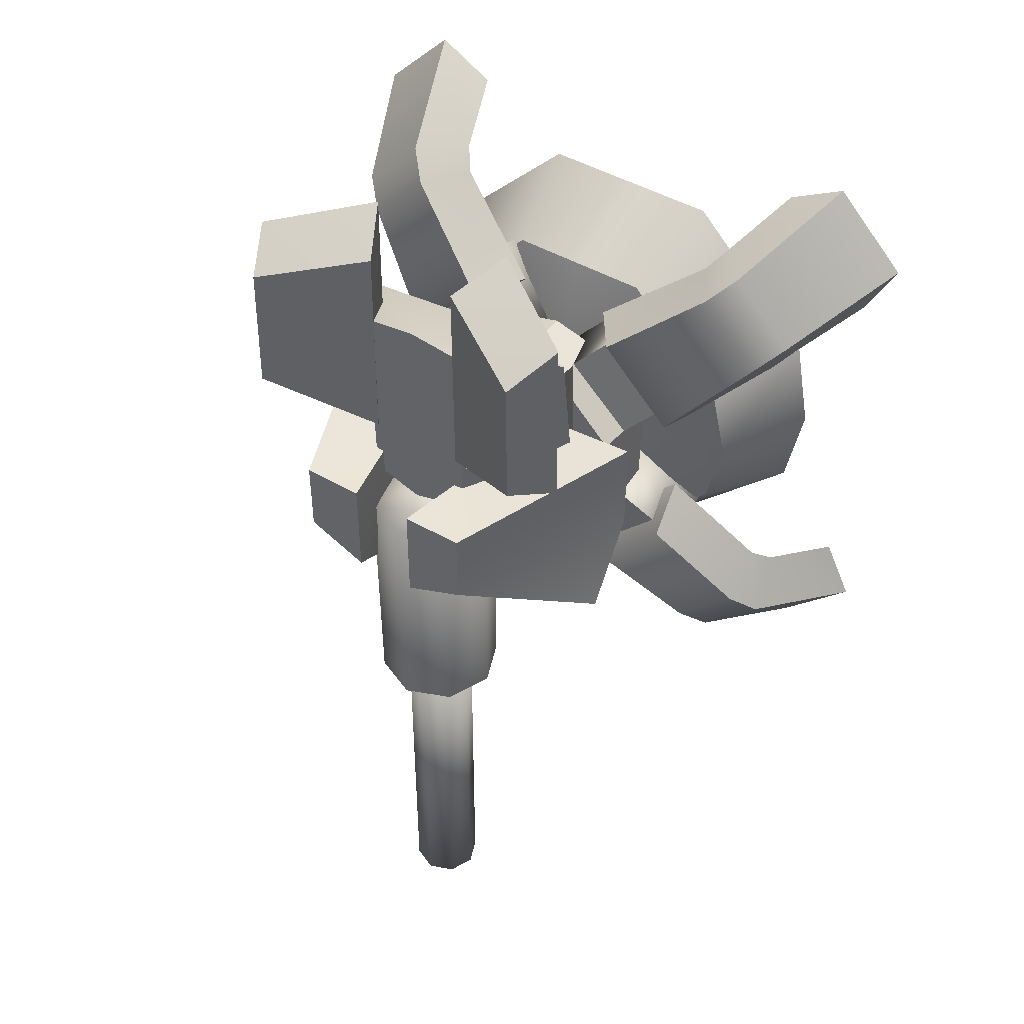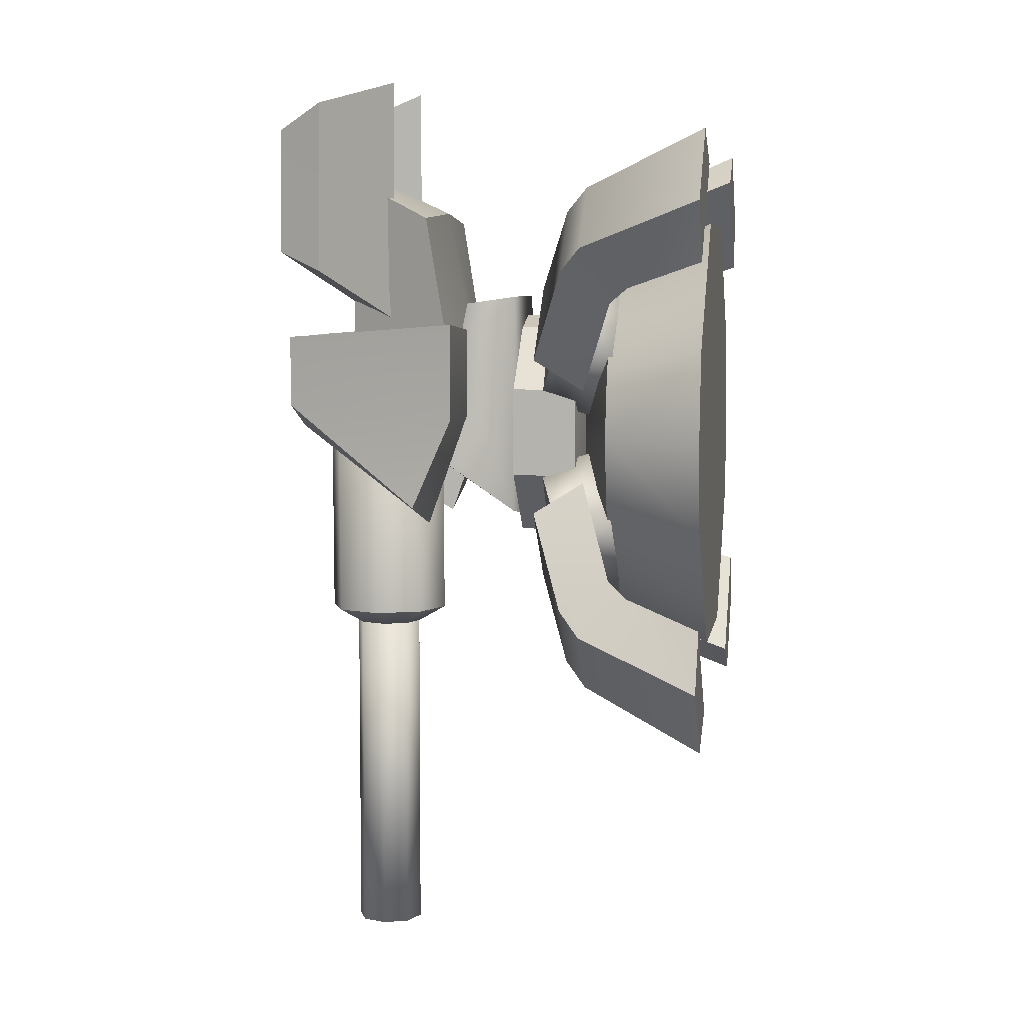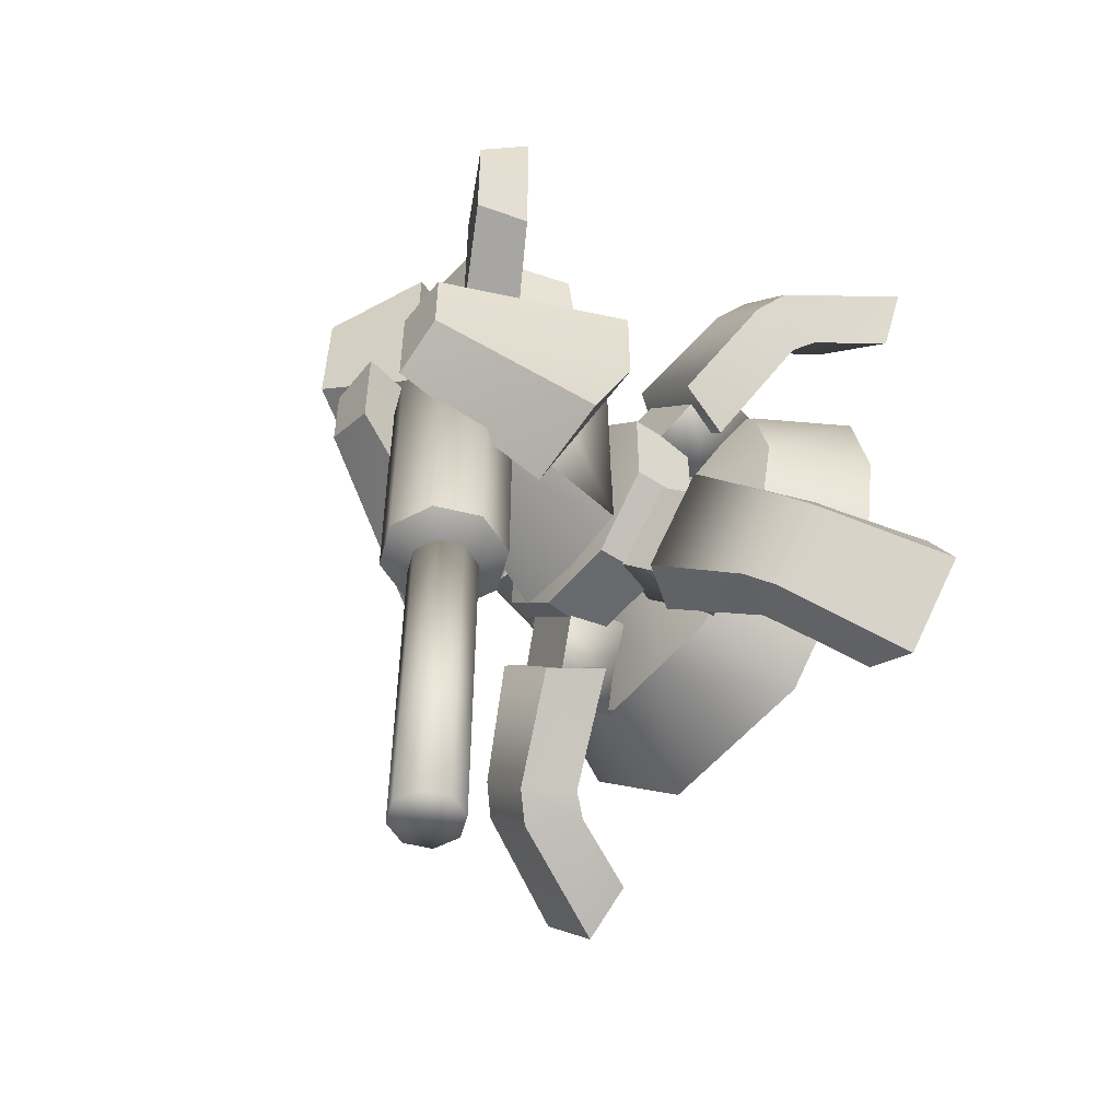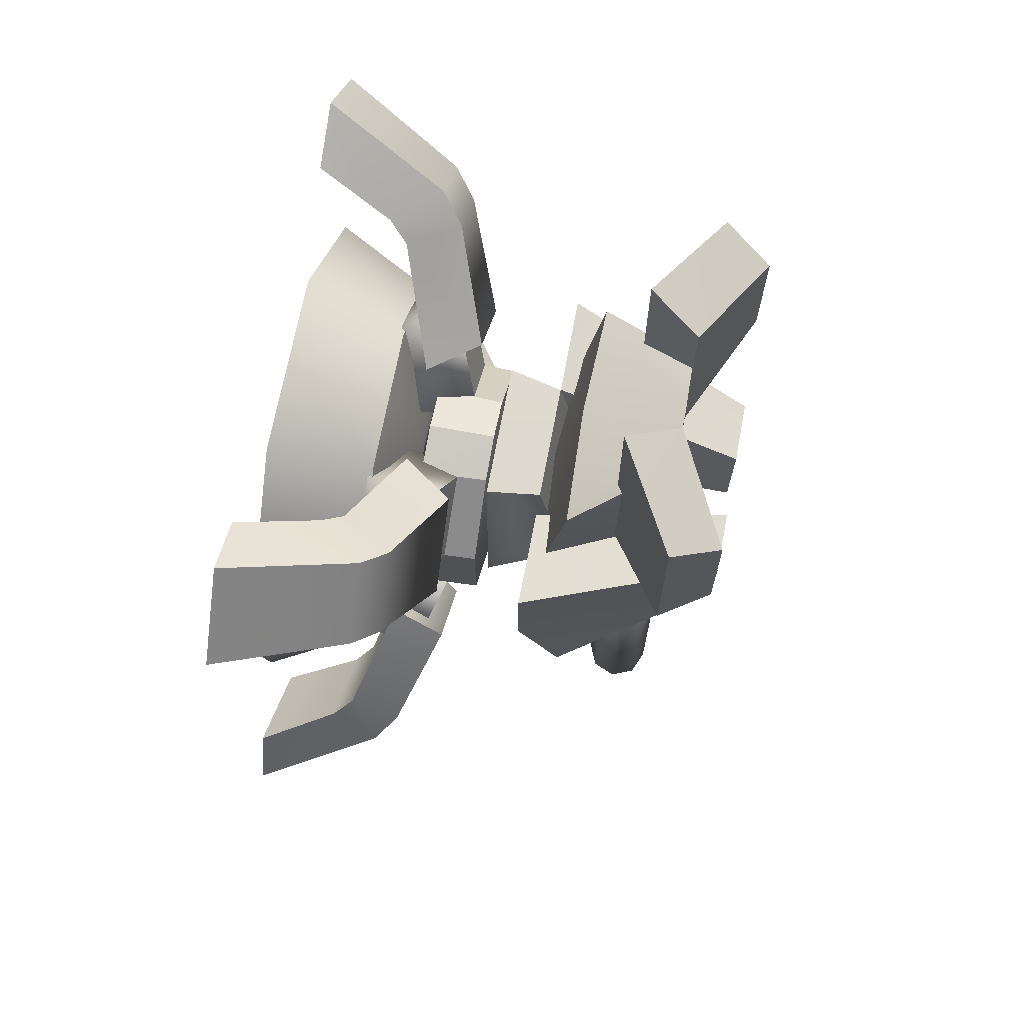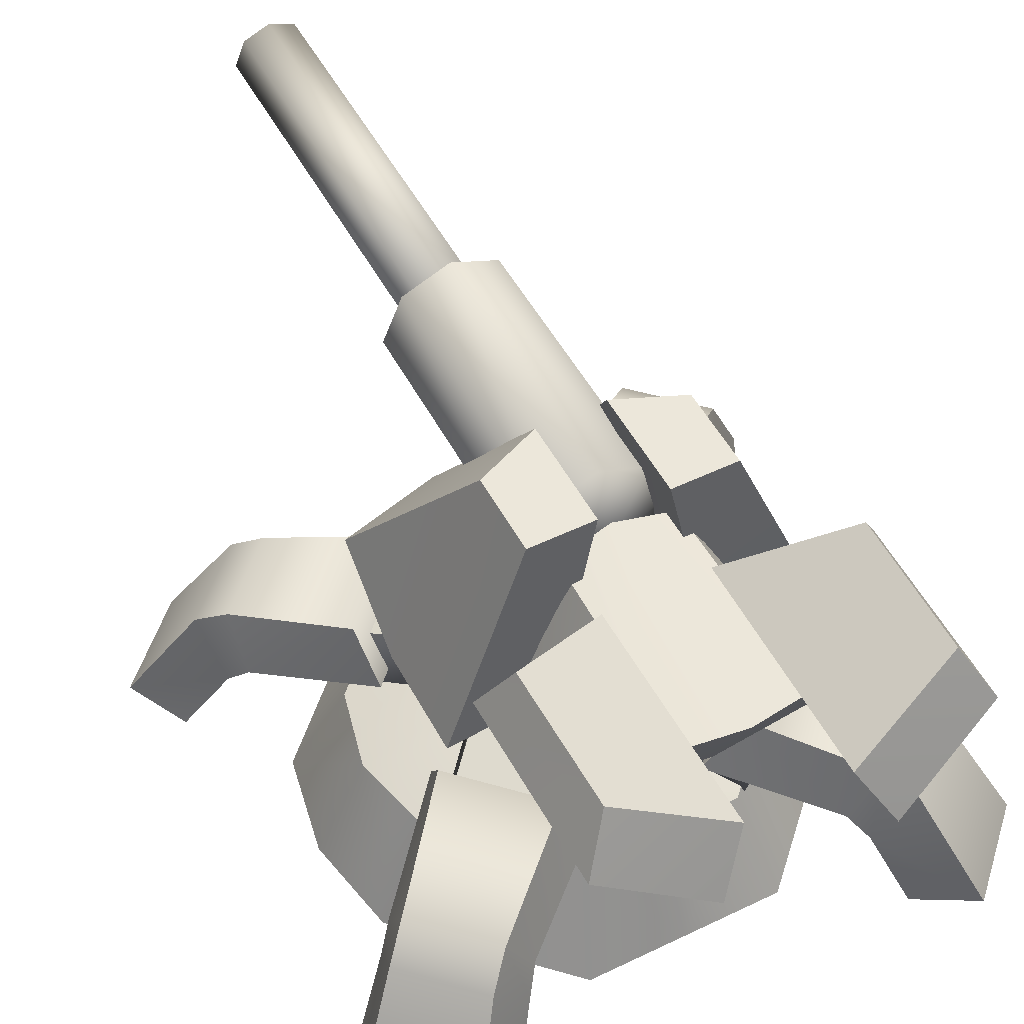
<metadata>
{"format":"obj","ext":"obj","renderer":"f3d","projection":"perspective","resolution":1024,"background":"white","views":[{"elev":44.9,"azim":34.4,"up":"+Y"},{"elev":6.1,"azim":99.0,"up":"+Y"},{"elev":-52.3,"azim":52.4,"up":"+Y"},{"elev":70.4,"azim":-79.2,"up":"+Y"},{"elev":51.6,"azim":152.4,"up":"+Z"}]}
</metadata>
<code>
g body
v 1.923 -1.429 0.7598
v 1.81 -2.284 -0.1344
v 1.467 -1.88 0.7598
v 2.341 -1.752 -0.1344
v 1.191 -1.817 0.4156
v 1.395 -2.05 -0.1392
v 1.848 -1.141 0.4156
v 2.12 -1.325 -0.1392
v 1.302 -1.712 0.9238
v 1.175 -0.5944 1.199
v 1.756 -1.259 0.9206
v 0.6304 -1.139 1.2
v 1.739 -1.029 0.5577
v 1.112 -0.3603 0.8257
v 1.086 -1.683 0.5517
v 0.3652 -1.107 0.8263
v 0 1.624 -0.1075
v 0 -0.01227 -0.1075
v 0.6749 1.624 -0.1075
v 1.633 -0.69 -0.1075
v 0.6749 -1.648 -0.1075
v 1.761 -0.01106 -0.1075
v 1.633 0.6654 -0.1075
v 0.5317 1.278 0.6231
v 0 1.278 0.6231
v 1.288 -0.5467 0.6231
v 0.5317 -1.303 0.6231
v 1.416 -0.01106 0.6231
v 1.288 0.5222 0.6231
v 0.2645 0.6329 0.8511
v 0 0.6329 0.8511
v 0.6424 -0.2795 0.8511
v 0.2645 -0.6574 0.8511
v 0.695 -0.00829 0.8511
v 0.6424 0.255 0.8511
v 0 -0.01227 0.9541
v 0 -0.6574 0.8511
v 0 -1.648 -0.1075
v 0 -1.303 0.6231
v 0.7361 -0.2785 1.211
v 0.7661 -1.268 0.9965
v 0.2658 -0.7579 1.226
v 1.237 -0.7898 0.9839
v 0.7574 -0.1552 0.8043
v 1.218 -0.6263 0.5754
v 0.6102 -1.257 0.5905
v 0.1528 -0.7726 0.8133
v 0 0.00484 1.543
v 0 0.9094 1.414
v 0.3224 0.8162 1.414
v 0 -0.8068 1.412
v 0.3225 -0.8068 1.412
v 0.7976 -0.3312 1.414
v 0.7976 0.3409 1.414
v 0.3452 0.8094 0.9221
v 0 0.9026 0.9221
v 0 -0.8136 0.9209
v 0.3453 -0.8136 0.9209
v 0.8205 -0.338 0.9221
v 0.8205 0.3341 0.9221
v 0 -0.00133 0.7939
v 1.467 1.866 0.7598
v 1.81 2.27 -0.1344
v 1.923 1.415 0.7598
v 2.341 1.738 -0.1344
v 1.191 1.803 0.4156
v 1.395 2.036 -0.1392
v 2.12 1.311 -0.1392
v 1.848 1.127 0.4156
v 1.756 1.245 0.9206
v 1.175 0.5803 1.199
v 1.302 1.697 0.9238
v 0.6304 1.125 1.2
v 1.112 0.3462 0.8257
v 1.739 1.015 0.5577
v 0.3652 1.093 0.8263
v 1.086 1.669 0.5517
v 0.2658 0.7395 1.226
v 0.7661 1.25 0.9965
v 0.7361 0.2601 1.211
v 1.237 0.7714 0.9839
v 0.7574 0.1367 0.8043
v 1.218 0.6079 0.5754
v 0.1528 0.7542 0.8133
v 0.6102 1.239 0.5905
v -1.923 -1.429 0.7598
v -1.467 -1.88 0.7598
v -1.81 -2.284 -0.1344
v -2.341 -1.752 -0.1344
v -1.191 -1.817 0.4156
v -1.395 -2.05 -0.1392
v -2.12 -1.325 -0.1392
v -1.848 -1.141 0.4156
v -1.302 -1.712 0.9238
v -1.756 -1.259 0.9206
v -1.175 -0.5944 1.199
v -0.6304 -1.139 1.2
v -1.739 -1.029 0.5577
v -1.112 -0.3603 0.8257
v -0.3652 -1.107 0.8263
v -1.086 -1.683 0.5517
v -0.6749 1.624 -0.1075
v -1.633 -0.69 -0.1075
v -0.6749 -1.648 -0.1075
v -1.633 0.6654 -0.1075
v -1.761 -0.01105 -0.1075
v -0.5317 1.278 0.6231
v -1.288 -0.5467 0.6231
v -0.5317 -1.303 0.6231
v -1.416 -0.01105 0.6231
v -1.288 0.5222 0.6231
v -0.2645 0.6329 0.8511
v -0.6424 -0.2795 0.8511
v -0.2645 -0.6574 0.8511
v -0.695 -0.00829 0.8511
v -0.6424 0.255 0.8511
v -0.7361 -0.2785 1.211
v -0.2658 -0.7579 1.226
v -0.7661 -1.268 0.9965
v -1.237 -0.7898 0.9839
v -0.7574 -0.1552 0.8043
v -1.218 -0.6263 0.5754
v -0.1528 -0.7726 0.8133
v -0.6102 -1.257 0.5905
v -0.3224 0.8162 1.414
v -0.3225 -0.8068 1.412
v -0.7976 -0.3312 1.414
v -0.7976 0.3409 1.414
v -0.3452 0.8094 0.9221
v -0.3453 -0.8136 0.9209
v -0.8205 -0.338 0.9221
v -0.8205 0.3341 0.9221
v -1.467 1.866 0.7598
v -1.923 1.415 0.7598
v -1.81 2.27 -0.1344
v -2.341 1.738 -0.1344
v -1.191 1.803 0.4156
v -1.395 2.036 -0.1392
v -2.12 1.311 -0.1392
v -1.848 1.127 0.4156
v -1.756 1.245 0.9206
v -1.302 1.697 0.9238
v -1.175 0.5803 1.199
v -0.6304 1.125 1.2
v -1.112 0.3462 0.8257
v -1.739 1.015 0.5577
v -0.3652 1.093 0.8263
v -1.086 1.669 0.5517
v -0.2658 0.7395 1.226
v -0.7361 0.2601 1.211
v -0.7661 1.25 0.9965
v -1.237 0.7714 0.9839
v -0.7574 0.1367 0.8043
v -1.218 0.6079 0.5754
v -0.1528 0.7542 0.8133
v -0.6102 1.239 0.5905
f 3 2 1
f 4 1 2
f 5 2 3
f 2 5 6
f 8 7 4
f 1 4 7
f 11 10 9
f 12 9 10
f 14 10 13
f 11 13 10
f 16 15 12
f 9 12 15
f 9 3 11
f 1 11 3
f 11 1 13
f 7 13 1
f 15 5 9
f 3 9 5
f 19 18 17
f 21 18 20
f 23 22 18
f 22 20 18
f 23 18 19
f 25 24 17
f 19 17 24
f 20 26 21
f 27 21 26
f 26 20 28
f 22 28 20
f 22 23 28
f 29 28 23
f 19 24 23
f 29 23 24
f 31 30 25
f 24 25 30
f 26 32 27
f 33 27 32
f 26 28 32
f 34 32 28
f 34 28 35
f 29 35 28
f 24 30 29
f 35 29 30
f 30 31 36
f 33 36 37
f 33 32 36
f 34 35 36
f 35 30 36
f 32 34 36
f 10 14 12
f 16 12 14
f 21 38 18
f 21 27 39
f 39 38 21
f 27 33 39
f 37 39 33
f 8 6 7
f 5 7 6
f 4 2 8
f 6 8 2
f 13 15 14
f 16 14 15
f 7 5 13
f 15 13 5
f 42 41 40
f 43 40 41
f 40 43 44
f 45 44 43
f 47 46 42
f 41 42 46
f 46 45 41
f 43 41 45
f 50 49 48
f 52 48 51
f 52 53 48
f 54 50 48
f 53 54 48
f 56 49 55
f 50 55 49
f 58 52 57
f 51 57 52
f 59 53 58
f 52 58 53
f 55 50 60
f 54 60 50
f 60 54 59
f 53 59 54
f 61 56 55
f 57 61 58
f 61 59 58
f 61 55 60
f 61 60 59
f 64 63 62
f 63 64 65
f 62 63 66
f 67 66 63
f 65 69 68
f 69 65 64
f 72 71 70
f 71 72 73
f 75 71 74
f 71 75 70
f 73 77 76
f 77 73 72
f 70 62 72
f 62 70 64
f 75 64 70
f 64 75 69
f 72 66 77
f 66 72 62
f 73 74 71
f 74 73 76
f 69 67 68
f 67 69 66
f 68 63 65
f 63 68 67
f 74 77 75
f 77 74 76
f 75 66 69
f 66 75 77
f 47 44 46
f 45 46 44
f 42 40 47
f 44 47 40
f 80 79 78
f 79 80 81
f 82 81 80
f 81 82 83
f 78 85 84
f 85 78 79
f 79 83 85
f 83 79 81
f 85 82 84
f 82 85 83
f 84 80 78
f 80 84 82
f 88 87 86
f 86 89 88
f 88 90 87
f 90 88 91
f 93 92 89
f 89 86 93
f 96 95 94
f 94 97 96
f 96 99 98
f 98 95 96
f 101 100 97
f 97 94 101
f 87 94 95
f 95 86 87
f 86 95 98
f 98 93 86
f 90 101 94
f 94 87 90
f 18 102 17
f 18 104 103
f 106 105 18
f 103 106 18
f 18 105 102
f 107 25 17
f 17 102 107
f 108 103 104
f 104 109 108
f 103 108 110
f 110 106 103
f 105 106 110
f 110 111 105
f 107 102 105
f 105 111 107
f 112 31 25
f 25 107 112
f 113 108 109
f 109 114 113
f 110 108 113
f 113 115 110
f 110 115 116
f 116 111 110
f 112 107 111
f 111 116 112
f 31 112 36
f 36 114 37
f 113 114 36
f 116 115 36
f 112 116 36
f 115 113 36
f 99 96 97
f 97 100 99
f 38 104 18
f 109 104 39
f 38 39 104
f 114 109 39
f 39 37 114
f 91 92 93
f 93 90 91
f 88 89 92
f 92 91 88
f 101 98 99
f 99 100 101
f 90 93 98
f 98 101 90
f 119 118 117
f 117 120 119
f 120 117 121
f 121 122 120
f 124 123 118
f 118 119 124
f 122 124 119
f 119 120 122
f 49 125 48
f 48 126 51
f 127 126 48
f 125 128 48
f 128 127 48
f 49 56 129
f 129 125 49
f 126 130 57
f 57 51 126
f 127 131 130
f 130 126 127
f 125 129 132
f 132 128 125
f 128 132 131
f 131 127 128
f 56 61 129
f 61 57 130
f 131 61 130
f 129 61 132
f 132 61 131
f 135 134 133
f 134 135 136
f 135 133 137
f 137 138 135
f 140 136 139
f 136 140 134
f 143 142 141
f 142 143 144
f 143 146 145
f 146 143 141
f 148 144 147
f 144 148 142
f 133 141 142
f 141 133 134
f 134 146 141
f 146 134 140
f 137 142 148
f 142 137 133
f 145 144 143
f 144 145 147
f 138 140 139
f 140 138 137
f 135 139 136
f 139 135 138
f 148 145 146
f 145 148 147
f 137 146 140
f 146 137 148
f 121 123 124
f 124 122 121
f 117 118 123
f 123 121 117
f 151 150 149
f 150 151 152
f 152 153 150
f 153 152 154
f 156 149 155
f 149 156 151
f 154 151 156
f 151 154 152
f 153 156 155
f 156 153 154
f 150 155 149
f 155 150 153
g head
v 0 1.005 1.845
v 0.4378 0.5952 1.927
v 0 0.5952 1.927
v 0.4289 1.005 1.845
v 0.3516 0.4934 2.327
v 0 0.4934 2.327
v 0.3516 -0.06778 2.357
v 0 -0.1458 2.357
v 0.5331 -0.642 1.456
v 0 -0.72 1.456
v 0 1.065 1.456
v 0.4974 1.058 1.456
v 0.3883 0.5708 2.773
v 0.7968 0.4717 1.904
v 0 0.3848 1.805
v 0 0.4995 2.809
v 0.4179 1.999 2.779
v 0.8264 1.672 2.101
v 0 2.059 2.79
v 0 1.732 2.071
v 0.5184 -0.7548 2.145
v 1.236 0.1217 1.835
v 0.5184 0.1143 1.835
v 1.194 -0.5675 2.145
v 1.236 0.8487 1.835
v 0.5184 0.799 1.835
v 0.672 0.7389 3.242
v 0.2289 0.7392 3.243
v 0.672 0.193 3.242
v 0.2289 0.00602 3.243
v 0.5441 2.741 2.41
v 0.5564 0.8807 2.417
v 1.254 2.533 2.841
v 1.267 1.258 2.849
v 0.3375 2.552 2.784
v 0.3497 1.027 2.791
v 1.07 2.344 3.188
v 1.084 1.406 3.196
v -0.4378 0.5952 1.927
v -0.4289 1.005 1.845
v -0.3516 0.4934 2.327
v -0.3516 -0.06777 2.357
v -0.5331 -0.642 1.456
v -0.4974 1.058 1.456
v -0.3883 0.5708 2.773
v -0.7968 0.4718 1.904
v -0.4179 1.999 2.779
v -0.8264 1.672 2.101
v -0.5184 -0.7547 2.145
v -0.5184 0.1143 1.835
v -1.236 0.1217 1.835
v -1.194 -0.5675 2.145
v -0.5184 0.799 1.835
v -1.236 0.8487 1.835
v -0.2289 0.7392 3.243
v -0.672 0.7389 3.242
v -0.2289 0.00602 3.243
v -0.672 0.193 3.242
v -0.5441 2.741 2.41
v -1.254 2.533 2.841
v -0.5564 0.8807 2.417
v -1.267 1.258 2.849
v -0.3375 2.552 2.784
v -0.3497 1.027 2.791
v -1.07 2.344 3.188
v -1.084 1.406 3.196
f 159 158 157
f 158 160 157
f 162 161 159
f 161 158 159
f 164 163 162
f 163 161 162
f 166 165 164
f 165 163 164
f 157 160 167
f 160 168 167
f 163 165 158
f 161 163 158
f 165 168 158
f 168 160 158
f 171 170 169
f 171 169 172
f 169 174 173
f 170 174 169
f 174 176 175
f 174 175 173
f 172 173 175
f 169 173 172
f 174 170 176
f 176 170 171
f 179 178 177
f 178 180 177
f 182 181 179
f 181 178 179
f 184 183 182
f 183 181 182
f 186 185 184
f 185 183 184
f 177 180 186
f 180 185 186
f 179 177 186
f 186 184 182
f 179 186 182
f 180 178 185
f 183 185 178
f 183 178 181
f 189 188 187
f 189 190 188
f 187 192 191
f 187 188 192
f 191 194 193
f 191 192 194
f 193 190 189
f 193 194 190
f 192 190 194
f 192 188 190
f 193 189 191
f 189 187 191
f 165 166 168
f 168 166 167
f 195 159 157
f 196 195 157
f 197 162 159
f 195 197 159
f 198 164 162
f 197 198 162
f 199 166 164
f 198 199 164
f 196 157 167
f 200 196 167
f 199 198 195
f 198 197 195
f 200 199 195
f 196 200 195
f 202 171 201
f 201 171 172
f 204 201 203
f 204 202 201
f 176 204 175
f 175 204 203
f 203 172 175
f 203 201 172
f 202 204 176
f 202 176 171
f 207 206 205
f 208 207 205
f 210 209 206
f 207 210 206
f 212 211 209
f 210 212 209
f 214 213 211
f 212 214 211
f 208 205 213
f 214 208 213
f 205 206 213
f 211 213 209
f 213 206 209
f 207 208 214
f 214 212 207
f 207 212 210
f 217 216 215
f 218 216 217
f 220 215 219
f 217 215 220
f 222 219 221
f 220 219 222
f 218 221 216
f 222 221 218
f 218 220 222
f 217 220 218
f 216 221 219
f 215 216 219
f 166 199 200
f 166 200 167
g barrel_01
v 0.2579 -4.165 2.596
v 0.2557 -1.601 2.594
v 0.1823 -4.165 2.413
v 0.1801 -1.601 2.412
v 0.1823 -4.165 2.778
v 0.1801 -1.601 2.777
v 0 -4.165 2.854
v 0 -1.601 2.852
v 0 -4.165 2.338
v 0 -1.601 2.336
v 0 -4.165 2.596
v 0 -1.598 2.596
v -0.2579 -4.165 2.596
v -0.1823 -4.165 2.413
v -0.2557 -1.601 2.594
v -0.1801 -1.601 2.412
v -0.1823 -4.165 2.778
v -0.1801 -1.601 2.777
f 225 224 223
f 225 226 224
f 223 228 227
f 223 224 228
f 227 230 229
f 227 228 230
f 231 226 225
f 231 232 226
f 223 233 225
f 227 233 223
f 229 233 227
f 225 233 231
f 226 234 224
f 224 234 228
f 228 234 230
f 232 234 226
f 237 236 235
f 238 236 237
f 240 235 239
f 237 235 240
f 230 239 229
f 240 239 230
f 238 231 236
f 232 231 238
f 233 235 236
f 233 239 235
f 233 229 239
f 233 236 231
f 234 238 237
f 234 237 240
f 234 240 230
f 234 232 238
g gun_01
v 0.3362 0.3249 2.264
v 0.4661 -1.511 2.592
v 0.4741 0.3249 2.597
v 0.3281 -1.511 2.259
v 0.3281 -1.511 2.925
v 0.3362 0.3249 2.93
v 0 -1.511 3.063
v 0 0.3249 3.068
v 0 0.3249 2.126
v 0 -1.511 2.121
v 0 -1.778 2.59
v 0 0.4982 2.597
v -0.3362 0.3249 2.264
v -0.4741 0.3249 2.597
v -0.4661 -1.511 2.592
v -0.3281 -1.511 2.259
v -0.3362 0.3249 2.93
v -0.3281 -1.511 2.925
f 243 242 241
f 242 244 241
f 246 245 243
f 245 242 243
f 248 247 246
f 247 245 246
f 241 244 249
f 244 250 249
f 251 250 244
f 245 251 242
f 242 251 244
f 247 251 245
f 241 252 243
f 243 252 246
f 246 252 248
f 249 252 241
f 255 254 253
f 256 255 253
f 258 257 254
f 255 258 254
f 247 248 257
f 258 247 257
f 256 253 249
f 250 256 249
f 250 251 256
f 251 258 255
f 251 255 256
f 251 247 258
f 252 253 254
f 252 254 257
f 252 257 248
f 252 249 253

</code>
